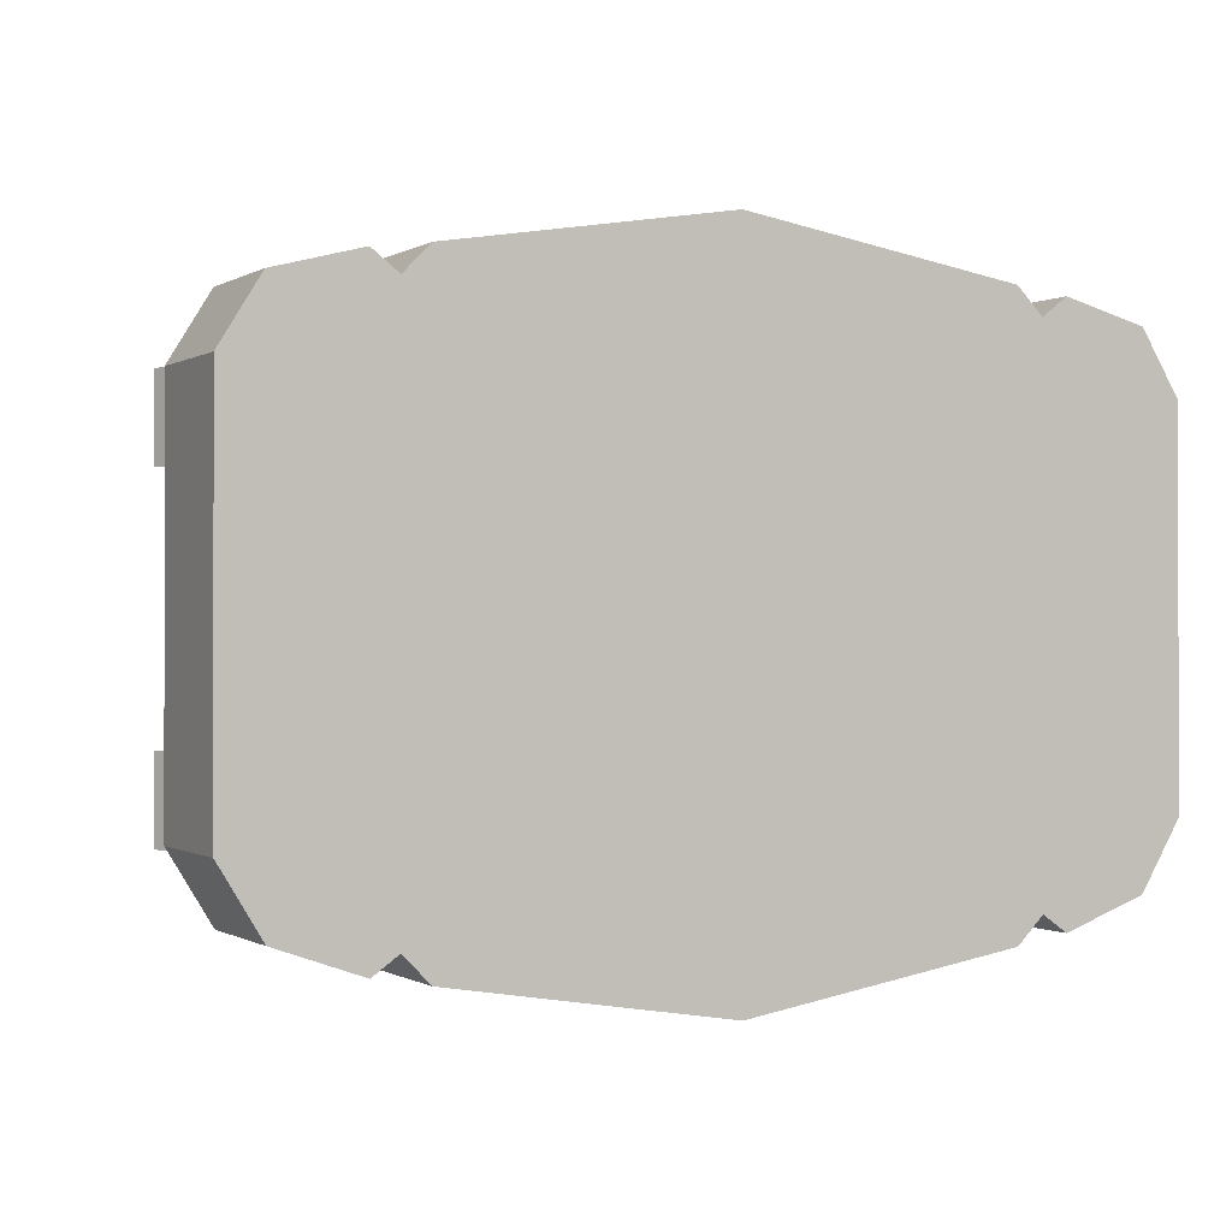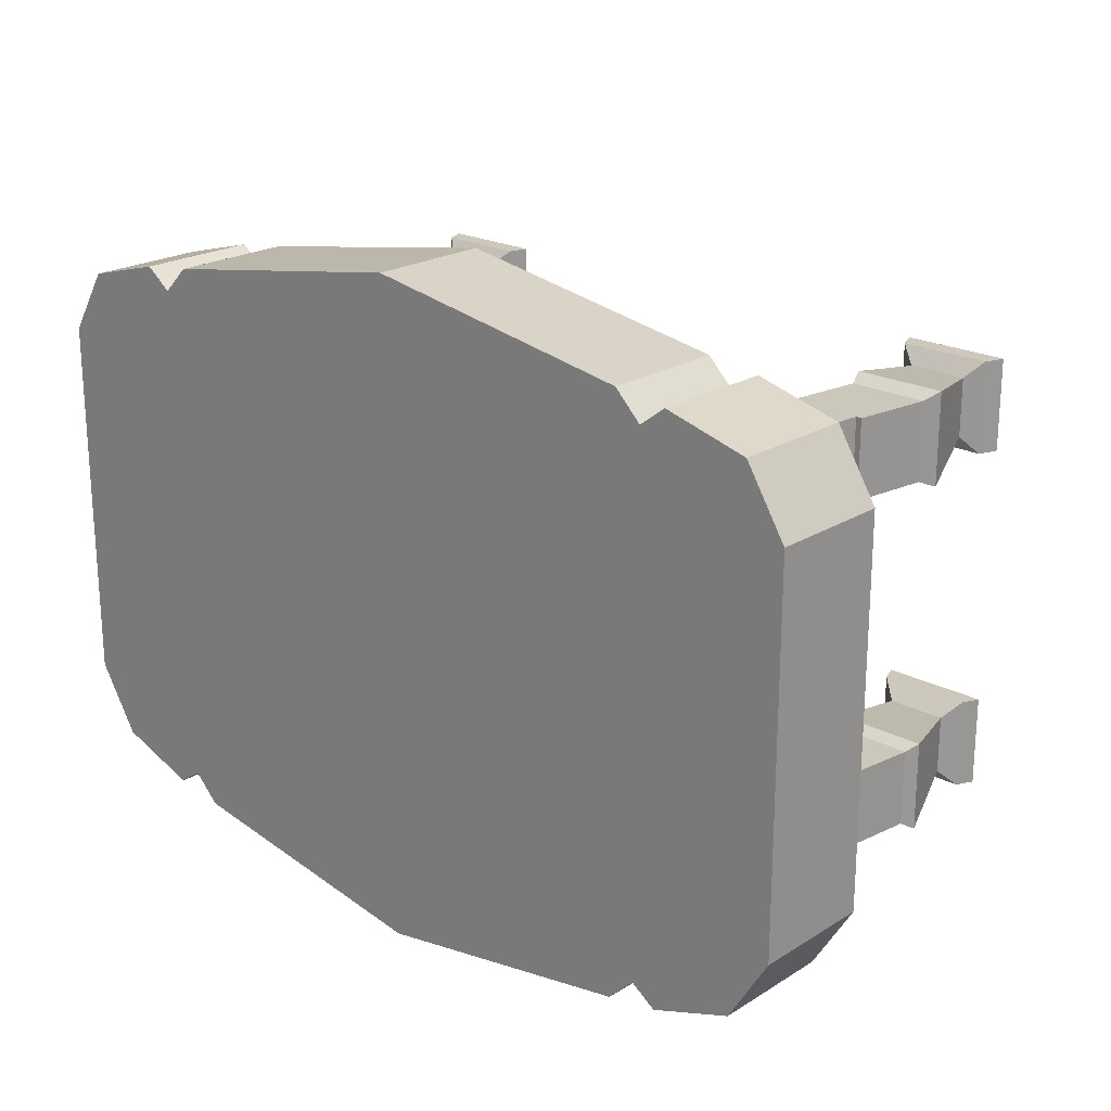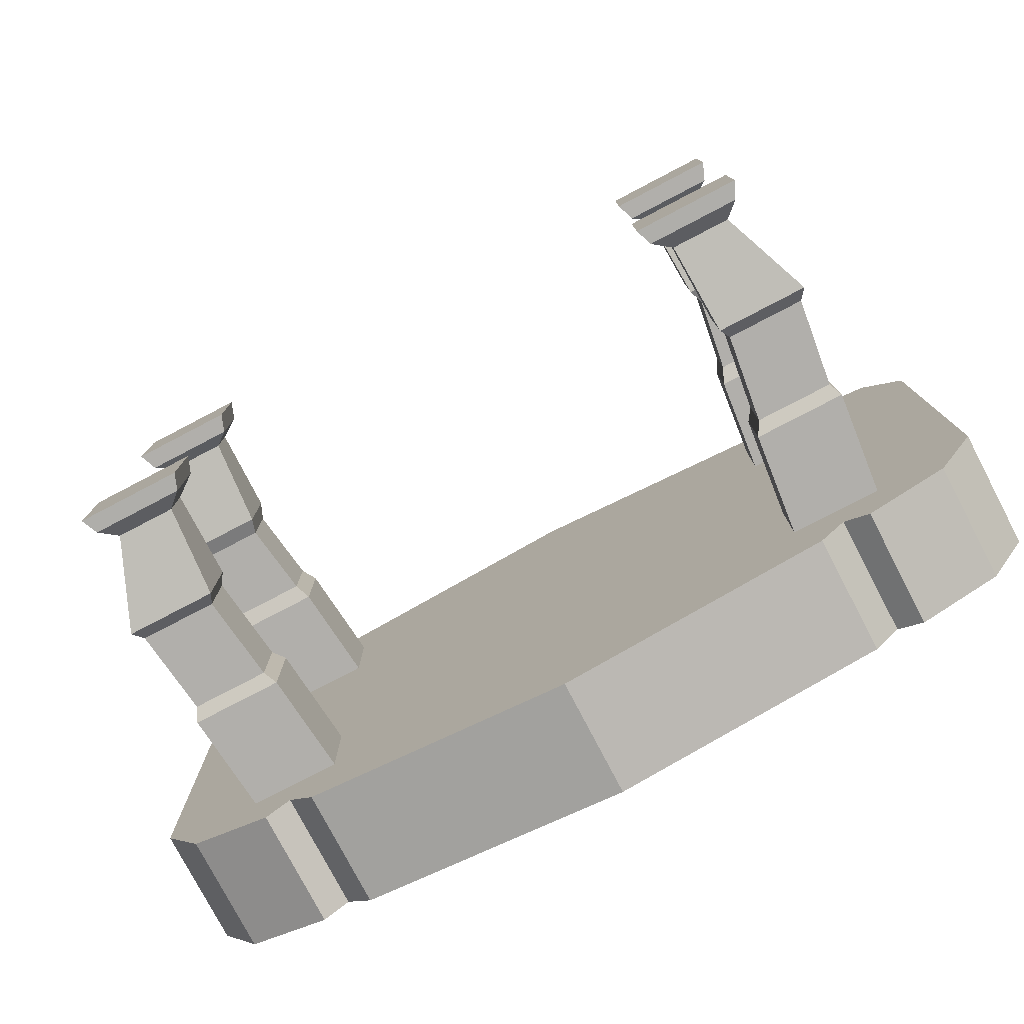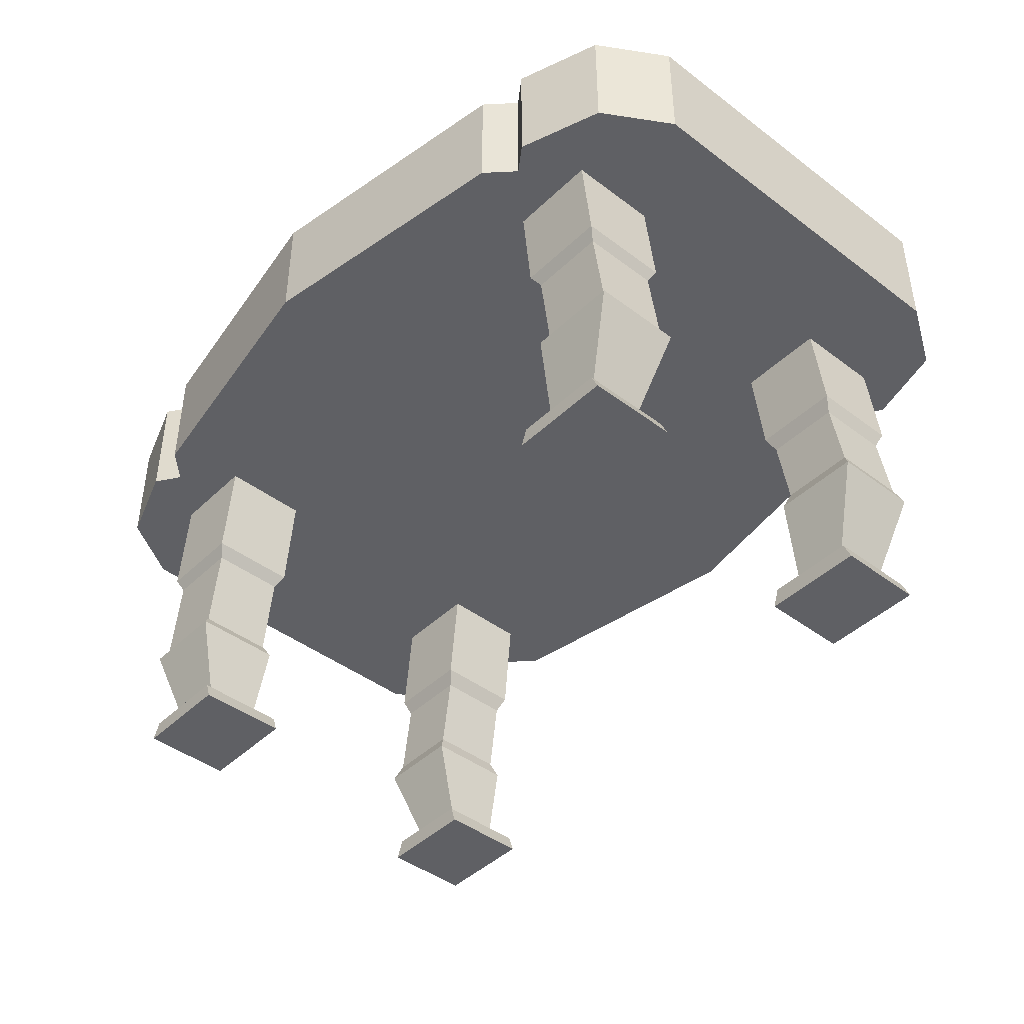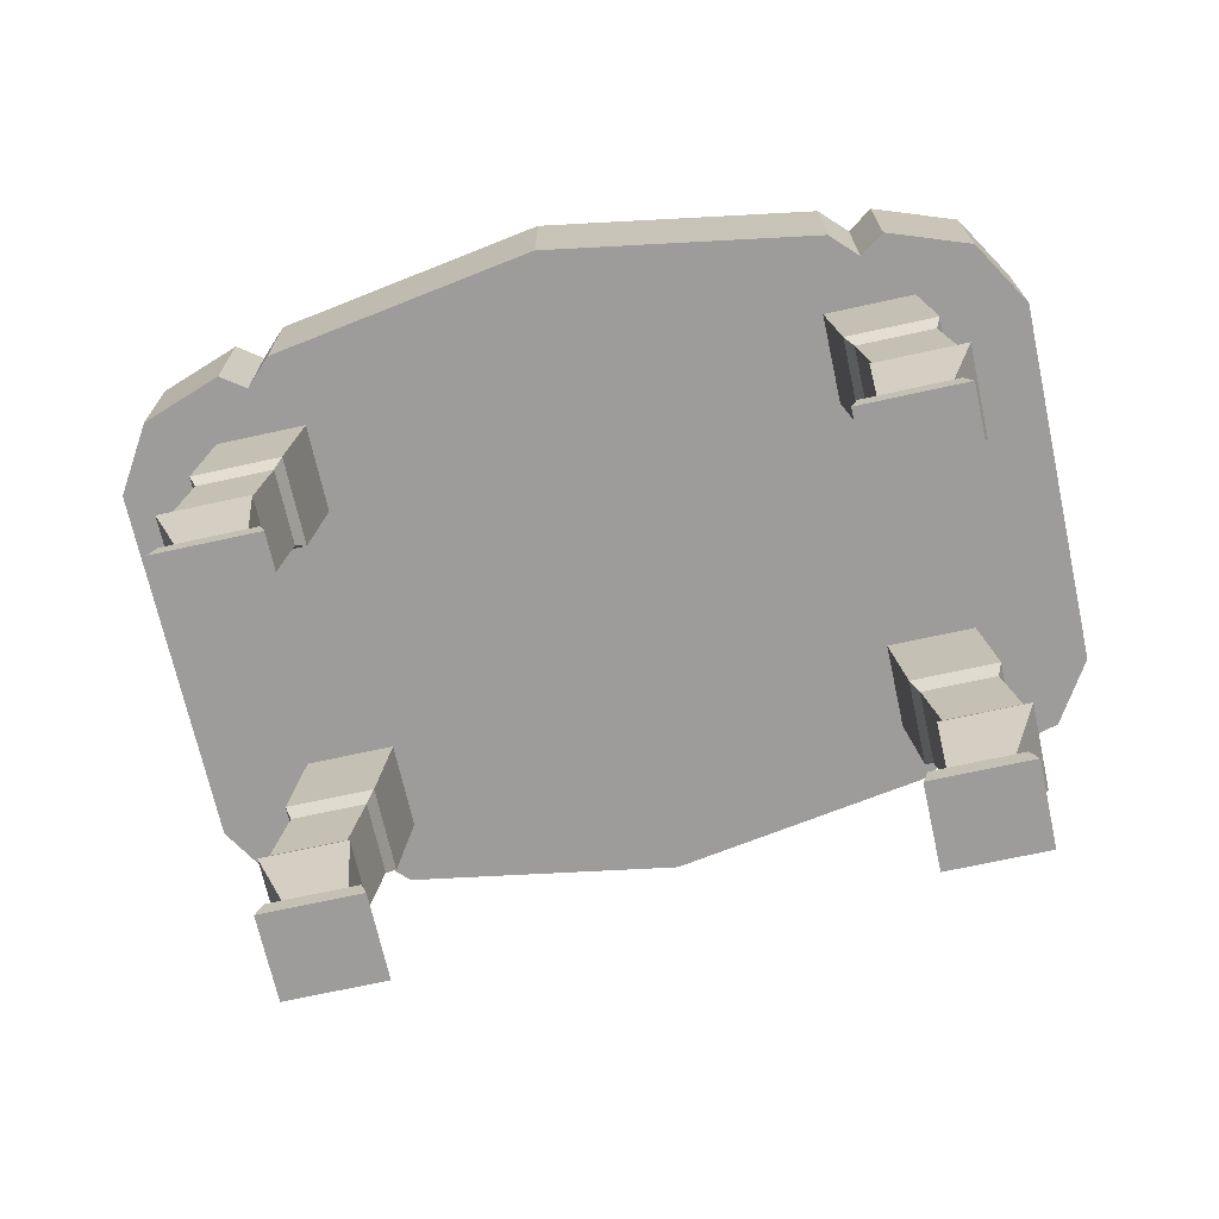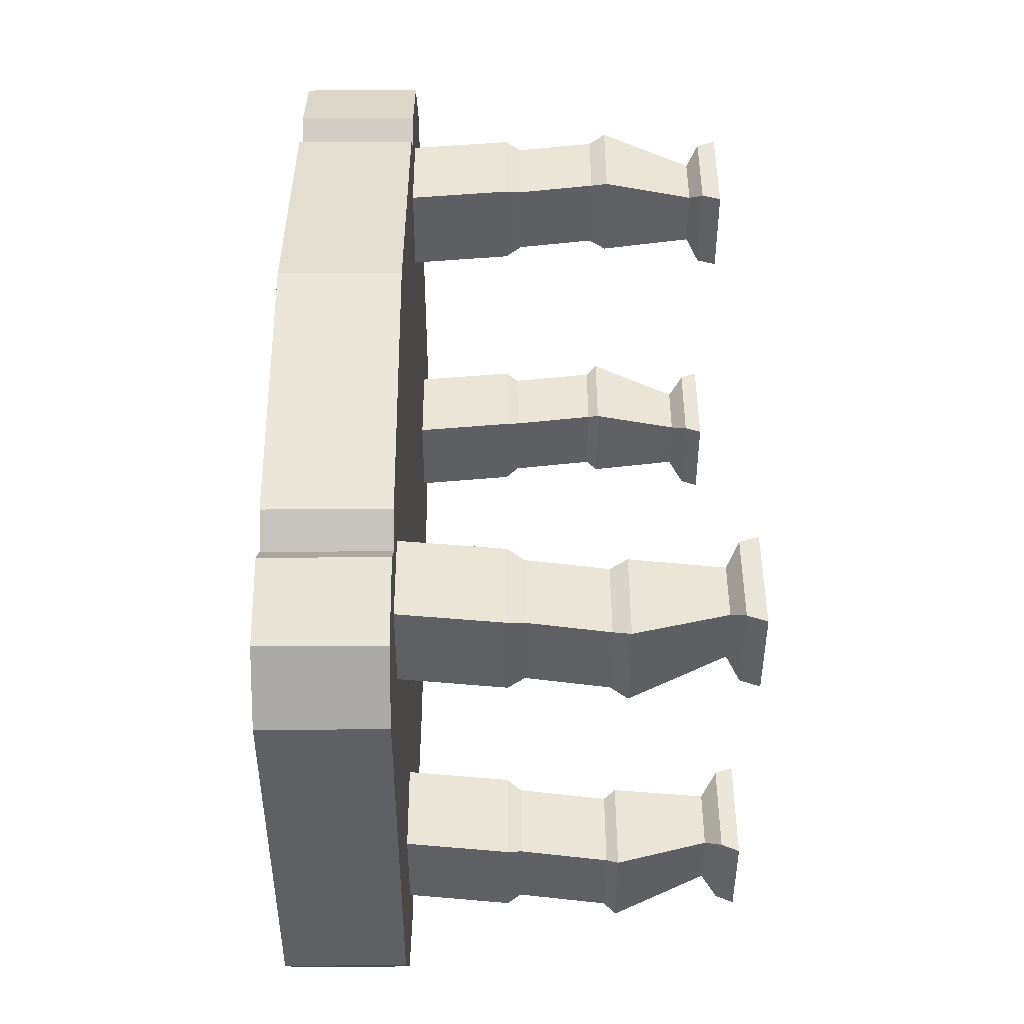
<metadata>
{"format":"obj","ext":"obj","renderer":"f3d","projection":"perspective","resolution":1024,"background":"white","views":[{"elev":-0.3,"azim":152.8,"up":"+Z"},{"elev":21.6,"azim":-137.3,"up":"+Z"},{"elev":-78.1,"azim":27.6,"up":"+Z"},{"elev":-43.5,"azim":-131.7,"up":"+Y"},{"elev":-70.0,"azim":-167.6,"up":"+Y"},{"elev":45.8,"azim":-90.2,"up":"+Z"}]}
</metadata>
<code>
o Cube
v -0.9115 0.7374 0.5765
v -0.9083 0.7374 -0.5456
v -0.9115 1.003 0.5765
v -0.9083 1.003 -0.5456
v -0.6689 0.7374 -0.3962
v -0.6689 1.003 -0.3962
v -1 0.7374 -0.3962
v -1 1.003 -0.3962
v -0.6689 1.003 0.434
v -0.6689 0.7374 0.434
v -1 0.7374 0.434
v -1 1.003 0.434
v -0.7681 0.7374 0.5059
v -0.5684 0.7374 0.5059
v -0.7681 0.7374 0.3061
v -0.5684 0.7374 0.3061
v -0.7915 0.5127 0.3061
v -0.7915 0.5127 0.5059
v -0.5917 0.5127 0.5059
v -0.5917 0.5127 0.3061
v -0.821 0.2687 0.3061
v -0.821 0.2687 0.5059
v -0.6213 0.2687 0.5059
v -0.6213 0.2687 0.3061
v -0.7904 -0.001627 0.3064
v -0.7904 -0.001627 0.5063
v -0.5595 -0.001627 0.5063
v -0.5595 -0.001627 0.3064
v -0.7681 0.7374 -0.2661
v -0.5684 0.7374 -0.2661
v -0.7681 0.7374 -0.4659
v -0.5684 0.7374 -0.4659
v -0.7915 0.5127 -0.4659
v -0.7915 0.5127 -0.2661
v -0.5917 0.5127 -0.2661
v -0.5917 0.5127 -0.4659
v -0.821 0.2687 -0.4659
v -0.821 0.2687 -0.2661
v -0.6213 0.2687 -0.2661
v -0.6213 0.2687 -0.4659
v -0.7904 -0.001627 -0.4663
v -0.7904 -0.001627 -0.2663
v -0.5595 -0.001627 -0.2663
v -0.5595 -0.001627 -0.4663
v -0.6089 0.4765 0.3212
v -0.6089 0.4765 0.4908
v -0.7785 0.4765 0.4908
v -0.7785 0.4765 0.3212
v -0.6342 0.3053 0.3212
v -0.8038 0.3053 0.4908
v -0.6342 0.3053 0.4908
v -0.8038 0.3053 0.3212
v -0.6096 0.4834 -0.4506
v -0.6096 0.4834 -0.2814
v -0.7787 0.4834 -0.2814
v -0.7787 0.4834 -0.4506
v -0.6343 0.2932 -0.4506
v -0.8035 0.2932 -0.2814
v -0.6343 0.2932 -0.2814
v -0.8035 0.2932 -0.4506
v -0.7405 0.06703 0.3419
v -0.7739 0.03963 0.3061
v -0.5741 0.03963 0.3061
v -0.6122 0.06703 0.3419
v -0.6122 0.06703 0.4702
v -0.5741 0.03963 0.5059
v -0.7739 0.03963 0.5059
v -0.7405 0.06703 0.4702
v -0.7425 0.06901 -0.4305
v -0.7733 0.03589 -0.4659
v -0.5736 0.03589 -0.4659
v -0.6135 0.06901 -0.4305
v -0.6135 0.06901 -0.3015
v -0.5736 0.03589 -0.2661
v -0.7733 0.03589 -0.2661
v -0.7425 0.06901 -0.3015
v -0.726 1.003 0.6257
v -0.6097 1.003 0.6408
v -0.6689 1.003 0.5817
v -0.6097 1.003 -0.6309
v -0.7246 1.003 -0.611
v -0.6689 1.003 -0.5717
v -0.6097 0.7374 0.6408
v -0.726 0.7374 0.6257
v -0.6689 0.7374 0.5817
v -0.7246 0.7374 -0.611
v -0.6097 0.7374 -0.6309
v -0.6689 0.7374 -0.5717
v 0.9115 0.7374 0.5765
v 0.9083 0.7374 -0.5456
v 0.9115 1.003 0.5765
v 0.9083 1.003 -0.5456
v 0 0.7374 -0.7312
v 0 0.7374 0.7412
v 0 1.003 -0.7312
v 0 1.003 0.7412
v 0.6689 0.7374 -0.3962
v 0.6689 1.003 -0.3962
v 1 0.7374 -0.3962
v 1 1.003 -0.3962
v 0 1.003 -0.3962
v 0 0.7374 -0.3962
v 0.6689 1.003 0.434
v 0 1.003 0.434
v 0.6689 0.7374 0.434
v 1 0.7374 0.434
v 1 1.003 0.434
v 0 0.7374 0.434
v 0.7681 0.7374 0.5059
v 0.5684 0.7374 0.5059
v 0.7681 0.7374 0.3061
v 0.5684 0.7374 0.3061
v 0.7915 0.5127 0.3061
v 0.7915 0.5127 0.5059
v 0.5917 0.5127 0.5059
v 0.5917 0.5127 0.3061
v 0.821 0.2687 0.3061
v 0.821 0.2687 0.5059
v 0.6213 0.2687 0.5059
v 0.6213 0.2687 0.3061
v 0.7904 -0.001627 0.3064
v 0.7904 -0.001627 0.5063
v 0.5595 -0.001627 0.5063
v 0.5595 -0.001627 0.3064
v 0.7681 0.7374 -0.2661
v 0.5684 0.7374 -0.2661
v 0.7681 0.7374 -0.4659
v 0.5684 0.7374 -0.4659
v 0.7915 0.5127 -0.4659
v 0.7915 0.5127 -0.2661
v 0.5917 0.5127 -0.2661
v 0.5917 0.5127 -0.4659
v 0.821 0.2687 -0.4659
v 0.821 0.2687 -0.2661
v 0.6213 0.2687 -0.2661
v 0.6213 0.2687 -0.4659
v 0.7904 -0.001627 -0.4663
v 0.7904 -0.001627 -0.2663
v 0.5595 -0.001627 -0.2663
v 0.5595 -0.001627 -0.4663
v 0.6089 0.4765 0.3212
v 0.6089 0.4765 0.4908
v 0.7785 0.4765 0.4908
v 0.7785 0.4765 0.3212
v 0.6342 0.3053 0.3212
v 0.8038 0.3053 0.4908
v 0.6342 0.3053 0.4908
v 0.8038 0.3053 0.3212
v 0.6096 0.4834 -0.4506
v 0.6096 0.4834 -0.2814
v 0.7787 0.4834 -0.2814
v 0.7787 0.4834 -0.4506
v 0.6343 0.2932 -0.4506
v 0.8035 0.2932 -0.2814
v 0.6343 0.2932 -0.2814
v 0.8035 0.2932 -0.4506
v 0.7405 0.06703 0.3419
v 0.7739 0.03963 0.3061
v 0.5741 0.03963 0.3061
v 0.6122 0.06703 0.3419
v 0.6122 0.06703 0.4702
v 0.5741 0.03963 0.5059
v 0.7739 0.03963 0.5059
v 0.7405 0.06703 0.4702
v 0.7425 0.06901 -0.4305
v 0.7733 0.03589 -0.4659
v 0.5736 0.03589 -0.4659
v 0.6135 0.06901 -0.4305
v 0.6135 0.06901 -0.3015
v 0.5736 0.03589 -0.2661
v 0.7733 0.03589 -0.2661
v 0.7425 0.06901 -0.3015
v 0.726 1.003 0.6257
v 0.6097 1.003 0.6408
v 0.6689 1.003 0.5817
v 0.6097 1.003 -0.6309
v 0.7246 1.003 -0.611
v 0.6689 1.003 -0.5717
v 0.6097 0.7374 0.6408
v 0.726 0.7374 0.6257
v 0.6689 0.7374 0.5817
v 0.7246 0.7374 -0.611
v 0.6097 0.7374 -0.6309
v 0.6689 0.7374 -0.5717
f 108 94 83 85 10
f 84 77 3 1
f 94 96 78 83
f 7 8 4 2
f 95 93 87 80
f 81 86 2 4
f 104 9 79 78 96
f 82 81 4 8 6
f 86 88 5 7 2
f 10 85 84 1 11
f 11 12 8 7
f 95 80 82 6 101
f 93 102 5 88 87
f 1 3 12 11
f 102 108 10 5
f 101 6 9 104
f 6 8 12 9
f 5 10 11 7
f 13 14 16 15
f 51 23 24 49
f 14 19 20 16
f 15 17 18 13
f 16 20 17 15
f 13 18 19 14
f 63 28 25 62
f 52 21 22 50
f 49 24 21 52
f 50 22 23 51
f 26 25 28 27
f 67 26 27 66
f 66 27 28 63
f 62 25 26 67
f 29 30 32 31
f 59 39 40 57
f 30 35 36 32
f 31 33 34 29
f 32 36 33 31
f 29 34 35 30
f 71 44 41 70
f 60 37 38 58
f 57 40 37 60
f 58 38 39 59
f 42 41 44 43
f 75 42 43 74
f 74 43 44 71
f 70 41 42 75
f 18 47 46 19
f 20 45 48 17
f 17 48 47 18
f 19 46 45 20
f 47 50 51 46
f 45 49 52 48
f 48 52 50 47
f 46 51 49 45
f 34 55 54 35
f 36 53 56 33
f 33 56 55 34
f 35 54 53 36
f 55 58 59 54
f 53 57 60 56
f 56 60 58 55
f 54 59 57 53
f 21 61 68 22
f 61 62 67 68
f 23 65 64 24
f 65 66 63 64
f 22 68 65 23
f 68 67 66 65
f 24 64 61 21
f 64 63 62 61
f 37 69 76 38
f 69 70 75 76
f 39 73 72 40
f 73 74 71 72
f 38 76 73 39
f 76 75 74 73
f 40 72 69 37
f 72 71 70 69
f 9 12 3 77 79
f 78 79 85 83
f 79 77 84 85
f 82 80 87 88
f 81 82 88 86
f 108 105 181 179 94
f 180 89 91 173
f 94 179 174 96
f 99 90 92 100
f 95 176 183 93
f 177 92 90 182
f 104 96 174 175 103
f 178 98 100 92 177
f 182 90 99 97 184
f 105 106 89 180 181
f 106 99 100 107
f 95 101 98 178 176
f 93 183 184 97 102
f 89 106 107 91
f 102 97 105 108
f 101 104 103 98
f 98 103 107 100
f 97 99 106 105
f 109 111 112 110
f 147 145 120 119
f 110 112 116 115
f 111 109 114 113
f 112 111 113 116
f 109 110 115 114
f 159 158 121 124
f 148 146 118 117
f 145 148 117 120
f 146 147 119 118
f 122 123 124 121
f 163 162 123 122
f 162 159 124 123
f 158 163 122 121
f 125 127 128 126
f 155 153 136 135
f 126 128 132 131
f 127 125 130 129
f 128 127 129 132
f 125 126 131 130
f 167 166 137 140
f 156 154 134 133
f 153 156 133 136
f 154 155 135 134
f 138 139 140 137
f 171 170 139 138
f 170 167 140 139
f 166 171 138 137
f 114 115 142 143
f 116 113 144 141
f 113 114 143 144
f 115 116 141 142
f 143 142 147 146
f 141 144 148 145
f 144 143 146 148
f 142 141 145 147
f 130 131 150 151
f 132 129 152 149
f 129 130 151 152
f 131 132 149 150
f 151 150 155 154
f 149 152 156 153
f 152 151 154 156
f 150 149 153 155
f 117 118 164 157
f 157 164 163 158
f 119 120 160 161
f 161 160 159 162
f 118 119 161 164
f 164 161 162 163
f 120 117 157 160
f 160 157 158 159
f 133 134 172 165
f 165 172 171 166
f 135 136 168 169
f 169 168 167 170
f 134 135 169 172
f 172 169 170 171
f 136 133 165 168
f 168 165 166 167
f 103 175 173 91 107
f 174 179 181 175
f 175 181 180 173
f 178 184 183 176
f 177 182 184 178

</code>
